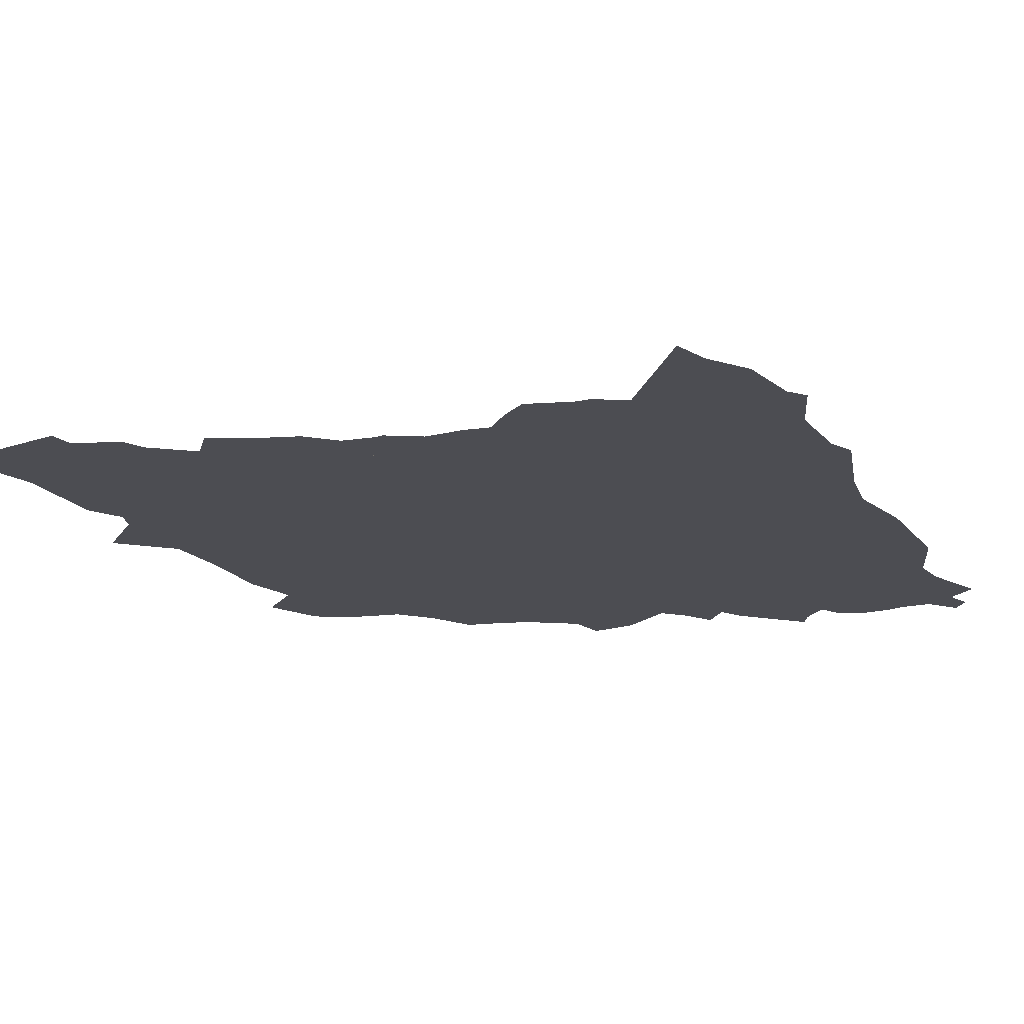
<metadata>
{"format":"obj","ext":"obj","renderer":"f3d","projection":"perspective","resolution":1024,"background":"white","views":[{"elev":-16.3,"azim":-155.6,"up":"+Z"}]}
</metadata>
<code>
v -195.7 -344.4 -11.92
v -195.4 -340.2 -12.61
v -194.5 -337.9 -12.49
v -195.5 -327.6 -12.47
v -195.3 -321 -12.94
v -194.2 -286.4 -9.732
v -194.6 -283.2 -9.044
v -183.7 -309.2 -12.69
v -175.3 -305.5 -12.7
v -171.8 -309.7 -12.57
v -133.3 -322.6 -12.59
v -134.7 -318 -12.59
v -142.5 -307.2 -12.59
v -130.5 -305.3 -12.51
v -131.5 -268.3 -12.86
v -131.8 -264 -12.89
v -196.4 -346.6 -12.55
v -198 -344.4 -12.58
v -197.2 -341.6 -12.55
v -200.1 -338.9 -12.56
v -196.4 -336.6 -12.7
v -198 -331.2 -12.79
v -196.1 -331.9 -12.61
v -197.6 -327.9 -12.62
v -197.3 -322.1 -12.72
v -200.1 -320.4 -12.65
v -195.2 -317.7 -12.73
v -195.8 -309.1 -12.69
v -198.9 -301.1 -12.62
v -200.1 -308.5 -12.65
v -199.1 -297.6 -11.87
v -195.9 -298 -12.63
v -200.1 -293.4 -10.22
v -198.8 -291.6 -9.993
v -196.9 -290 -10.14
v -195.2 -288 -10.02
v -198 -289.2 -9.112
v -197.9 -286.5 -9.108
v -196 -287.3 -9.165
v -195.6 -285.1 -9.337
v -199.1 -283.8 -7.882
v -197.7 -282.1 -7.835
v -196 -277.8 -6.939
v -156 -339.9 -12.68
v -169.4 -317.3 -12.55
v -167.1 -310.6 -12.55
v -167.1 -308.5 -12.61
v -145 -326 -12.56
v -147.3 -326.7 -12.59
v -160.4 -318.4 -12.58
v -157.8 -317.7 -12.46
v -157.4 -316.9 -12.42
v -156.7 -314 -12.55
v -155.4 -312.7 -12.53
v -154.7 -311.2 -12.43
v -152.5 -307.1 -12.46
v -152 -308.8 -12.55
v -193.3 -346.8 -11.75
v -192.6 -342.8 -12
v -190.4 -346.3 -11.91
v -189.5 -343.7 -12.73
v -193.3 -339.9 -13.01
v -190.8 -342.2 -12.79
v -190.4 -340.1 -13.09
v -189.6 -338.7 -12.72
v -188.6 -341.7 -12.49
v -186.6 -344.2 -12.67
v -185.1 -345 -12.37
v -183.8 -342.8 -12.66
v -182.7 -341 -12.59
v -180.1 -343.9 -12.56
v -187.1 -340.1 -12.9
v -186.2 -338.4 -12.54
v -179.2 -345.6 -12.68
v -177.4 -337.9 -12.63
v -179.5 -339.5 -12.86
v -175.2 -338.7 -12.47
v -173.5 -339.6 -12.68
v -169.7 -340.5 -12.61
v -160.6 -339.2 -12.6
v -193.2 -334.3 -12.51
v -191.2 -337.3 -12.81
v -188.7 -334.2 -12.6
v -187.2 -336.6 -12.45
v -190.4 -332.6 -12.45
v -184.6 -337.3 -12.67
v -182.9 -335.3 -12.43
v -181.1 -335.3 -12.61
v -184.7 -334.2 -12.64
v -183.6 -334.2 -11.96
v -185.3 -331.6 -12.62
v -184.5 -332.2 -12.25
v -183.4 -331.2 -12.21
v -182.5 -334 -10.4
v -183.8 -333.3 -10.59
v -183.3 -332 -10.52
v -182.1 -334.5 -12.08
v -180.9 -332.9 -12.13
v -181.9 -331.4 -11.96
v -181.2 -329.7 -12.59
v -181.5 -333.4 -10.59
v -194 -329.2 -12.96
v -188 -328.1 -12.53
v -192.3 -327 -12.8
v -190.3 -325.6 -12.71
v -187 -330.7 -12.92
v -183.9 -327.4 -12.83
v -177.3 -329.7 -12.68
v -186.1 -325 -12.71
v -181.8 -326.9 -12.6
v -185.1 -321.9 -12.72
v -179.7 -322.5 -12.73
v -172.2 -337.3 -12.66
v -179.3 -332.8 -12.69
v -174.2 -334.9 -12.6
v -171.8 -332.4 -12.7
v -167.8 -337.8 -12.5
v -165.6 -335.8 -12.45
v -164.3 -333.2 -12.53
v -171.3 -335 -12.47
v -167.6 -329.9 -12.57
v -167.4 -334.3 -12.72
v -163.3 -330.1 -12.59
v -178.2 -326.5 -12.64
v -171.3 -326.9 -12.56
v -176.8 -325.3 -12.94
v -174.6 -326.9 -12.63
v -175.8 -322.2 -12.56
v -171.3 -325.5 -12.18
v -174.6 -323 -12.53
v -173.8 -322.8 -11.49
v -173.5 -322.8 -10.63
v -172 -324.6 -10.64
v -172.7 -322.1 -10.37
v -169 -327.9 -12.57
v -169.6 -325.7 -12.67
v -170 -324.5 -12.07
v -168.5 -323.3 -12.52
v -170.4 -324.9 -10.48
v -166.3 -324.7 -12.49
v -191.9 -321.9 -12.55
v -188.3 -319 -12.8
v -192.4 -317.3 -13.02
v -191.3 -314.6 -12.77
v -187.9 -317.6 -12.73
v -185.6 -319.9 -12.93
v -180.6 -317.7 -12.71
v -186 -316.7 -12.74
v -189 -312.3 -12.66
v -185.6 -313.2 -12.94
v -183 -313 -12.7
v -180.1 -307.9 -12.75
v -177.7 -309.6 -12.54
v -187.8 -310 -12.69
v -176.4 -319.5 -12.5
v -175 -320.2 -11.1
v -173.7 -319.8 -11.92
v -171.2 -321.5 -12.16
v -172.1 -319.1 -12.5
v -174.9 -321.3 -11.01
v -171.3 -322.5 -10.63
v -173.7 -320.6 -10.65
v -178.2 -317.7 -12.48
v -180.2 -314.6 -12.77
v -177.4 -314.8 -12.66
v -175 -318.2 -12.62
v -170.1 -323 -12
v -165.9 -319 -12.52
v -165.6 -313.7 -12.56
v -172.8 -311.9 -12.67
v -167.9 -312.4 -12.57
v -162.1 -335.1 -12.57
v -161.1 -331.1 -12.59
v -157.7 -329.7 -12.5
v -155.1 -336.3 -12.52
v -150.4 -333 -12.57
v -158.8 -327.4 -12.61
v -154.1 -326 -12.59
v -152 -328 -12.57
v -151.2 -323.8 -12.54
v -147.6 -332.4 -12.54
v -143.7 -331.4 -12.59
v -145.1 -322 -12.57
v -141.4 -326.8 -12.57
v -161.8 -320.4 -12.47
v -159.8 -324.6 -12.47
v -155.9 -321 -12.49
v -151.6 -321.5 -12.59
v -148.3 -320.9 -12.57
v -154.4 -315 -12.49
v -159.5 -308.4 -12.54
v -163.4 -313.9 -12.47
v -163.6 -308.2 -12.57
v -148.4 -312.4 -12.54
v -140.8 -319 -12.51
v -148.4 -316.6 -12.58
v -144.8 -315.2 -12.57
v -139.6 -316 -12.54
v -138.4 -323.8 -12.51
v -137.4 -318.8 -12.67
v -144.8 -309.5 -12.59
v -139.6 -311.4 -12.58
v -134.4 -311.1 -12.55
v -169.7 -314.7 -12.55
v -157.6 -309.6 -12.64
v -131.1 -321.6 -12.6
v -129.6 -320.5 -12.57
v -127.4 -314.8 -12.59
v -135.2 -313 -12.65
v -131.8 -310.7 -12.6
v -156.6 -307.4 -12.51
v -154.1 -305.7 -12.54
v -153.3 -304.7 -12.48
v -151 -303.1 -12.57
v -186.8 -305 -12.72
v -188.4 -299.6 -12.73
v -184.3 -303 -12.8
v -191.8 -294.1 -12.67
v -194.1 -292.6 -11.92
v -185.8 -295.2 -12.72
v -180.6 -303.6 -12.74
v -175.7 -301.5 -12.7
v -177.1 -298.7 -12.75
v -169.9 -303.4 -12.65
v -168.4 -299 -12.71
v -172.7 -297.7 -12.75
v -174.4 -293 -12.78
v -167.6 -295.9 -12.75
v -169.1 -294.8 -12.9
v -188.5 -290.8 -12.66
v -190.4 -289.5 -12.02
v -187.5 -283.7 -11.1
v -181.5 -286 -12.73
v -184.3 -286.7 -12.71
v -181.2 -283.8 -12.44
v -191.6 -284.6 -10.08
v -187.5 -280.6 -10.06
v -182.8 -281.8 -11.99
v -180 -279.2 -12.01
v -186.7 -278.2 -9.161
v -184.6 -276.7 -9.706
v -193.5 -284.8 -9.342
v -190.2 -281.7 -9.244
v -188.4 -277.8 -9.18
v -191.4 -277.9 -8.543
v -175.8 -291.4 -12.77
v -173.6 -290.9 -12.4
v -171.1 -290.7 -12.73
v -173.6 -288.9 -12.76
v -177.5 -283.8 -12.96
v -176 -285.4 -12.77
v -173.6 -283.8 -12.49
v -171.3 -281.4 -12.67
v -165.2 -291.3 -12.92
v -167.7 -289.5 -12.82
v -170.7 -289 -12.56
v -169.7 -284.1 -12.72
v -178.1 -278.3 -12.36
v -177.2 -282.1 -12.74
v -174.1 -281.8 -13
v -175.4 -277.9 -12.55
v -170.9 -278.8 -13.19
v -172.7 -275.9 -12.84
v -168.6 -279.7 -12.51
v -165.3 -282.9 -12.4
v -164.1 -284 -12.77
v -164.8 -281.3 -12.6
v -168.9 -277.1 -13.19
v -167.7 -278.2 -12.55
v -167.4 -276.6 -12.8
v -164.7 -277.5 -12.34
v -164.8 -276.3 -12.18
v -163.7 -304.5 -12.62
v -159.2 -303.2 -12.6
v -155.3 -303 -12.57
v -150.2 -301.5 -12.64
v -161.9 -299 -12.57
v -158.3 -299.4 -12.56
v -162.9 -292.3 -12.73
v -154.2 -295.4 -12.66
v -150.1 -307.9 -12.6
v -148.3 -296.9 -12.63
v -144.8 -303.7 -12.59
v -135.8 -301.3 -12.52
v -136.2 -306.4 -12.61
v -143.2 -299.8 -12.69
v -145.4 -293.7 -12.53
v -140 -297.4 -12.59
v -140.8 -292.5 -12.62
v -135.5 -296 -12.55
v -137.8 -292.2 -12.53
v -159.5 -288.3 -12.77
v -154.1 -287.7 -12.74
v -162 -287.8 -12.9
v -150.2 -289.7 -12.69
v -152.6 -285 -12.68
v -149.3 -286 -12.84
v -158.6 -278.3 -12.84
v -162.9 -279.1 -12.74
v -149 -282.2 -12.72
v -147.1 -280.2 -12.68
v -153.3 -275.5 -12.72
v -144.6 -289.5 -12.59
v -144.1 -284.4 -12.64
v -141.1 -282.4 -12.6
v -140.1 -285.2 -12.71
v -139.8 -288.3 -12.56
v -137.6 -284.4 -12.51
v -146.4 -282.7 -12.5
v -148.1 -276.6 -13.03
v -143.4 -279.2 -12.68
v -140.3 -277.8 -12.85
v -183.4 -274.9 -9.23
v -181.9 -275.4 -10.19
v -181.5 -272.9 -9.378
v -193 -274.4 -6.672
v -191.5 -271.7 -6.179
v -186 -275 -9.174
v -182.9 -272.9 -9.385
v -177.3 -276 -11.81
v -174.4 -275.5 -12.08
v -175 -273.9 -12.63
v -171.6 -272.2 -12.19
v -174.7 -271.6 -12.19
v -178.8 -271.2 -9.669
v -177.5 -270.9 -9.656
v -175.9 -272.5 -10.93
v -175.8 -270.9 -10.42
v -174.1 -272 -12.67
v -171.5 -270.4 -12.56
v -170.3 -273.1 -12.83
v -169.3 -269.5 -12.38
v -166.1 -274 -12.92
v -175.4 -269.2 -11.98
v -173.6 -267.4 -12.54
v -170 -267.3 -12.66
v -167 -265.1 -12.8
v -166.1 -267.9 -12.78
v -165.7 -266.3 -12.43
v -162.6 -274.2 -12.58
v -161.6 -272.8 -12.71
v -159.4 -271.4 -12.34
v -160 -275.9 -12.91
v -157.5 -273.2 -13.09
v -163.3 -271.3 -12.34
v -163 -269.4 -12.62
v -158.3 -271 -12.75
v -156.5 -270.8 -12.97
v -159.4 -267.4 -12.89
v -154.7 -266.9 -12.76
v -154.4 -272.8 -12.94
v -151.1 -273.3 -13.02
v -147.7 -272.9 -11.78
v -154.4 -270.6 -13.31
v -148.3 -273.7 -12.66
v -147.9 -270.3 -12.98
v -151 -269.2 -12.92
v -148 -271.7 -12.34
v -162.8 -265.7 -12.53
v -156.9 -268.2 -12.81
v -156.6 -264.5 -12.98
v -160.2 -263.2 -12.52
v -156.3 -260.6 -12.96
v -151.6 -267.1 -13.05
v -152.8 -265.3 -12.67
v -153.7 -263.2 -13.07
v -149.3 -261.9 -12.81
v -146 -274.2 -12.44
v -146.5 -273.2 -11.25
v -143.8 -274.8 -12.86
v -146 -269.5 -12.5
v -146.4 -272.1 -10.84
v -146.2 -271 -11.35
v -144.4 -269.2 -11.08
v -142.6 -272.3 -12.59
v -144 -271.9 -11.31
v -143 -270.8 -10.97
v -141.1 -272.2 -12.97
v -142.4 -269.3 -11.02
v -141.4 -269.1 -12.59
v -135 -272 -13
v -145.6 -267 -13.18
v -144.1 -267.8 -12.26
v -143.5 -267.1 -12.74
v -142.9 -268.2 -11.71
v -141.2 -267.6 -13.03
v -141.6 -262.8 -13.01
v -139.2 -262.8 -12.89
v -144.7 -261.5 -13
v -138.9 -269.6 -13.18
v -137.8 -265.4 -12.94
v -135.1 -263.1 -13.01
v -134.8 -268.1 -13.01
v -153.1 -259.1 -12.92
v -151.2 -261.5 -13.19
v -147.6 -258.3 -13.27
v -146.3 -256.9 -13.02
v -141.6 -256 -12.77
v -140.7 -254.5 -12.43
v -138.9 -259 -13.13
v -135.8 -254 -13.12
v -165.6 -275.4 -12.55
v -131.2 -296.8 -12.57
v -131.1 -289.7 -12.59
v -133.2 -288.3 -12.62
v -134.2 -286.3 -12.58
v -126.3 -285.2 -12.57
v -131.8 -279.7 -12.69
v -132.9 -277 -12.82
v -131.1 -274 -12.75
v -130.7 -259.3 -12.9
v -131.7 -255.9 -12.97
f 117 122 79
f 122 117 118
f 80 172 118
f 79 122 113
f 122 118 119
f 80 173 172
f 119 118 172
f 173 80 44
f 120 113 122
f 119 121 122
f 123 172 173
f 172 123 119
f 44 174 173
f 113 120 115
f 120 122 121
f 119 123 121
f 140 123 173
f 177 173 174
f 115 120 116
f 121 116 120
f 136 121 123
f 140 136 123
f 186 140 173
f 186 173 177
f 186 177 174
f 127 115 116
f 127 116 121
f 121 136 135
f 136 140 138
f 185 140 186
f 174 178 186
f 125 127 121
f 121 135 125
f 135 136 125
f 136 138 137
f 168 138 140
f 50 140 185
f 51 185 186
f 178 174 179
f 187 186 178
f 130 127 125
f 129 125 136
f 137 129 136
f 45 138 168
f 140 50 168
f 51 50 185
f 186 187 51
f 179 180 178
f 187 178 180
f 130 128 127
f 129 130 125
f 45 159 138
f 204 45 168
f 50 192 168
f 50 51 192
f 187 188 51
f 180 179 49
f 188 187 180
f 160 128 130
f 133 130 129
f 204 159 45
f 168 169 204
f 169 168 192
f 192 51 53
f 51 188 52
f 183 180 49
f 188 180 189
f 128 160 156
f 160 130 131
f 131 130 133
f 139 133 129
f 204 166 159
f 169 171 204
f 193 169 192
f 53 51 52
f 192 53 54
f 52 188 190
f 189 180 183
f 196 188 189
f 162 156 160
f 160 131 132
f 133 132 131
f 134 133 139
f 166 204 165
f 46 171 169
f 204 171 170
f 169 193 46
f 193 192 191
f 190 53 52
f 190 54 53
f 191 192 54
f 190 188 196
f 196 189 183
f 160 134 162
f 132 134 160
f 134 132 133
f 139 161 134
f 170 165 204
f 46 10 171
f 171 10 170
f 193 47 46
f 273 193 191
f 190 196 54
f 205 191 54
f 183 197 196
f 162 134 161
f 153 165 170
f 47 10 46
f 153 170 10
f 193 273 47
f 191 274 273
f 196 57 54
f 55 205 54
f 205 211 191
f 197 194 196
f 47 224 10
f 9 153 10
f 224 47 273
f 274 191 211
f 225 273 274
f 57 55 54
f 196 194 57
f 55 211 205
f 194 197 201
f 224 9 10
f 9 152 153
f 273 225 224
f 211 212 274
f 277 225 274
f 56 55 57
f 57 194 281
f 56 211 55
f 194 201 281
f 225 9 224
f 221 152 9
f 212 211 56
f 275 274 212
f 279 225 277
f 277 274 278
f 56 57 281
f 201 283 281
f 222 9 225
f 221 8 152
f 9 222 221
f 213 212 56
f 278 274 275
f 213 275 212
f 228 225 279
f 279 277 278
f 214 56 281
f 214 281 283
f 226 222 225
f 217 8 221
f 223 221 222
f 56 214 213
f 275 280 278
f 214 275 213
f 228 226 225
f 254 228 279
f 278 280 279
f 276 214 283
f 223 222 226
f 8 217 215
f 220 217 221
f 220 221 223
f 280 275 276
f 214 276 275
f 229 226 228
f 229 228 254
f 294 254 279
f 227 223 226
f 217 216 215
f 217 220 216
f 246 220 223
f 229 227 226
f 255 229 254
f 255 254 294
f 246 223 227
f 215 216 32
f 218 216 220
f 234 220 246
f 229 248 227
f 248 229 255
f 246 227 247
f 32 28 215
f 218 32 216
f 230 218 220
f 220 234 230
f 246 233 234
f 247 227 248
f 256 248 255
f 246 247 249
f 32 29 28
f 218 219 32
f 230 219 218
f 231 230 234
f 246 251 233
f 238 234 233
f 256 247 248
f 249 247 256
f 251 246 249
f 28 29 30
f 32 31 29
f 219 31 32
f 231 219 230
f 238 231 234
f 250 233 251
f 233 235 238
f 257 249 256
f 249 252 251
f 31 219 35
f 231 36 219
f 232 231 238
f 235 233 250
f 250 251 252
f 238 235 239
f 253 249 257
f 253 252 249
f 35 33 31
f 36 35 219
f 6 36 231
f 231 232 236
f 232 238 237
f 235 250 259
f 260 250 252
f 259 239 235
f 239 314 238
f 260 252 253
f 34 33 35
f 36 39 35
f 6 39 36
f 236 6 231
f 232 243 236
f 243 232 237
f 241 237 238
f 259 250 260
f 258 239 259
f 241 238 314
f 258 314 239
f 35 37 34
f 35 39 37
f 6 40 39
f 242 6 236
f 243 242 236
f 237 240 243
f 240 237 241
f 261 259 260
f 258 259 261
f 313 241 314
f 314 258 320
f 40 37 39
f 242 40 6
f 244 242 243
f 244 243 240
f 241 318 240
f 320 258 261
f 318 241 313
f 40 38 37
f 7 40 242
f 244 7 242
f 318 244 240
f 7 38 40
f 245 7 244
f 245 244 318
f 41 38 7
f 245 42 7
f 318 317 245
f 7 42 41
f 42 245 43
f 316 245 317
f 316 43 245
f 18 17 1
f 1 17 58
f 19 18 1
f 58 59 1
f 19 1 59
f 19 2 20
f 59 58 60
f 2 19 59
f 2 21 20
f 60 61 59
f 62 2 59
f 22 20 21
f 21 2 3
f 63 59 61
f 3 2 62
f 62 59 63
f 22 21 23
f 81 21 3
f 66 63 61
f 3 62 82
f 64 62 63
f 24 22 102
f 81 23 21
f 102 22 23
f 3 82 81
f 61 67 66
f 64 63 66
f 82 62 65
f 64 65 62
f 102 4 24
f 24 25 26
f 81 102 23
f 81 82 85
f 72 67 68
f 72 68 69
f 67 72 66
f 64 66 72
f 65 84 82
f 65 64 72
f 4 102 104
f 4 141 24
f 25 24 141
f 27 26 25
f 85 102 81
f 82 83 85
f 69 70 72
f 74 75 71
f 84 65 73
f 83 82 84
f 72 73 65
f 105 104 102
f 141 4 104
f 5 25 141
f 30 26 27
f 27 25 5
f 102 85 103
f 83 106 85
f 75 74 78
f 73 72 70
f 76 71 75
f 70 71 76
f 86 84 73
f 84 89 83
f 141 104 105
f 105 102 103
f 27 5 141
f 27 28 30
f 103 85 106
f 106 83 91
f 78 77 75
f 86 73 70
f 75 70 76
f 84 86 89
f 91 83 89
f 141 105 142
f 109 105 103
f 141 143 27
f 28 27 149
f 109 103 106
f 91 107 106
f 77 78 113
f 115 75 77
f 88 86 70
f 88 70 75
f 86 87 89
f 92 91 89
f 142 105 111
f 141 142 143
f 111 105 109
f 144 27 143
f 149 27 144
f 149 154 28
f 109 106 107
f 91 93 107
f 113 115 77
f 114 75 115
f 88 87 86
f 75 114 88
f 89 87 90
f 92 93 91
f 95 92 89
f 145 142 111
f 142 145 143
f 111 109 110
f 144 143 145
f 149 144 150
f 154 149 150
f 154 215 28
f 109 107 110
f 107 93 100
f 108 114 115
f 97 87 88
f 114 98 88
f 97 90 87
f 95 89 90
f 96 93 92
f 96 92 95
f 111 146 145
f 110 112 111
f 145 150 144
f 154 150 8
f 215 154 8
f 110 107 100
f 100 93 99
f 100 114 108
f 115 127 108
f 98 97 88
f 98 114 100
f 97 94 90
f 95 90 94
f 96 95 94
f 146 111 147
f 148 145 146
f 112 110 124
f 147 111 112
f 150 145 148
f 151 8 150
f 124 110 100
f 99 98 100
f 100 108 124
f 124 108 127
f 101 97 98
f 101 94 97
f 96 94 101
f 148 146 147
f 112 124 128
f 147 112 155
f 150 148 151
f 8 151 152
f 126 124 127
f 147 151 148
f 128 124 126
f 128 155 112
f 147 155 163
f 152 151 153
f 127 128 126
f 147 164 151
f 156 155 128
f 163 155 165
f 163 165 147
f 164 153 151
f 164 147 165
f 166 155 156
f 165 155 166
f 153 164 165
f 174 44 175
f 176 174 175
f 179 174 176
f 181 179 176
f 181 49 179
f 49 181 182
f 182 48 49
f 182 184 48
f 183 49 48
f 48 184 183
f 183 184 199
f 199 195 183
f 195 197 183
f 200 195 199
f 197 195 198
f 195 200 198
f 200 199 11
f 202 197 198
f 12 198 200
f 11 12 200
f 201 197 202
f 198 209 202
f 12 209 198
f 12 11 206
f 13 201 202
f 203 202 209
f 209 12 208
f 206 207 12
f 283 201 13
f 202 285 13
f 202 203 285
f 203 209 210
f 207 208 12
f 210 209 208
f 286 283 13
f 286 13 285
f 203 210 285
f 284 286 285
f 14 285 210
f 284 285 14
f 256 255 266
f 266 255 294
f 257 256 266
f 294 292 266
f 265 257 266
f 294 279 292
f 292 298 266
f 267 257 265
f 299 265 266
f 280 292 279
f 300 298 292
f 299 266 298
f 267 265 299
f 280 293 292
f 300 302 298
f 296 300 292
f 343 299 298
f 299 271 267
f 293 280 295
f 293 296 292
f 300 352 302
f 351 298 302
f 297 300 296
f 271 299 343
f 343 298 351
f 295 280 282
f 297 293 295
f 302 352 351
f 300 297 304
f 272 271 343
f 344 343 351
f 280 276 282
f 295 282 303
f 297 295 304
f 309 300 304
f 340 272 343
f 342 343 344
f 282 276 283
f 287 303 282
f 303 304 295
f 300 309 301
f 309 304 311
f 345 272 340
f 341 340 343
f 343 342 341
f 282 283 286
f 303 287 289
f 286 287 282
f 303 305 304
f 301 309 311
f 311 304 305
f 341 345 340
f 345 341 342
f 287 288 289
f 289 307 303
f 287 286 288
f 305 303 306
f 305 312 311
f 289 288 290
f 307 289 291
f 306 303 307
f 286 284 288
f 305 306 308
f 284 290 288
f 291 289 290
f 291 406 307
f 308 306 307
f 284 403 290
f 291 290 403
f 406 291 405
f 308 307 406
f 14 403 284
f 403 405 291
f 406 405 404
f 405 403 404
f 402 333 270
f 402 272 333
f 270 272 402
f 333 272 345
f 346 333 345
f 338 333 346
f 346 345 342
f 346 359 338
f 342 349 346
f 362 359 346
f 342 347 349
f 362 346 349
f 342 344 347
f 347 348 349
f 362 349 361
f 347 344 348
f 348 360 349
f 361 349 360
f 361 363 362
f 348 344 351
f 350 360 348
f 361 360 350
f 363 361 394
f 351 354 348
f 350 348 354
f 361 350 366
f 366 394 361
f 354 351 352
f 350 354 364
f 366 350 365
f 394 366 395
f 364 354 352
f 350 364 365
f 366 365 367
f 395 366 367
f 364 352 357
f 365 364 367
f 395 367 396
f 357 352 356
f 364 357 356
f 367 364 389
f 396 367 389
f 356 382 364
f 389 364 382
f 397 396 389
f 382 356 371
f 389 382 387
f 389 398 397
f 373 371 356
f 383 382 371
f 387 382 384
f 387 398 389
f 374 371 373
f 382 383 384
f 374 383 371
f 387 384 386
f 398 387 400
f 384 383 385
f 383 374 385
f 380 386 384
f 387 386 388
f 400 387 388
f 399 398 400
f 384 385 380
f 385 374 379
f 386 380 390
f 390 388 386
f 388 392 400
f 399 400 401
f 379 380 385
f 380 378 390
f 390 391 388
f 388 391 392
f 390 378 393
f 391 390 392
f 392 390 393
f 320 261 321
f 263 321 261
f 322 320 321
f 263 261 262
f 323 321 263
f 327 320 322
f 329 322 321
f 261 260 262
f 262 268 263
f 263 331 323
f 329 321 323
f 314 320 327
f 327 322 324
f 329 324 322
f 260 253 262
f 268 262 264
f 331 263 268
f 331 330 323
f 330 329 323
f 325 314 327
f 327 324 328
f 335 324 329
f 264 262 253
f 264 269 268
f 268 333 331
f 332 330 331
f 335 329 330
f 315 314 325
f 327 326 325
f 328 324 334
f 327 328 326
f 334 324 335
f 257 264 253
f 269 264 267
f 270 268 269
f 333 268 270
f 338 331 333
f 332 331 338
f 330 332 336
f 335 330 336
f 315 313 314
f 264 257 267
f 267 271 269
f 270 269 271
f 338 336 332
f 315 319 313
f 271 272 270
f 305 308 408
f 406 408 308
f 312 305 408
f 406 407 408
f 312 408 409
f 406 404 407
f 410 312 409
f 312 410 381
f 15 381 410
f 378 312 381
f 393 381 15
f 381 393 378
f 393 15 16
f 393 16 392
f 16 411 392
f 310 300 301
f 352 300 310
f 310 301 311
f 352 310 355
f 370 310 311
f 310 370 355
f 356 352 355
f 370 311 312
f 368 355 370
f 358 356 355
f 378 370 312
f 368 353 355
f 370 375 368
f 373 356 358
f 353 358 355
f 375 370 378
f 369 353 368
f 369 368 375
f 358 372 373
f 353 372 358
f 375 378 380
f 353 369 372
f 376 369 375
f 374 373 372
f 380 379 375
f 376 372 369
f 376 375 377
f 374 372 377
f 377 375 379
f 372 376 377
f 374 377 379
f 167 137 138
f 139 137 167
f 158 167 138
f 139 129 137
f 167 161 139
f 158 161 167
f 159 158 138
f 162 161 158
f 157 158 159
f 162 158 157
f 157 159 166
f 157 156 162
f 166 156 157
f 392 412 400
f 412 392 411
f 401 400 412
f 338 337 336
f 339 337 338
f 339 338 359
f 296 293 297
f 96 99 93
f 101 99 96
f 101 98 99
f 319 318 313

</code>
